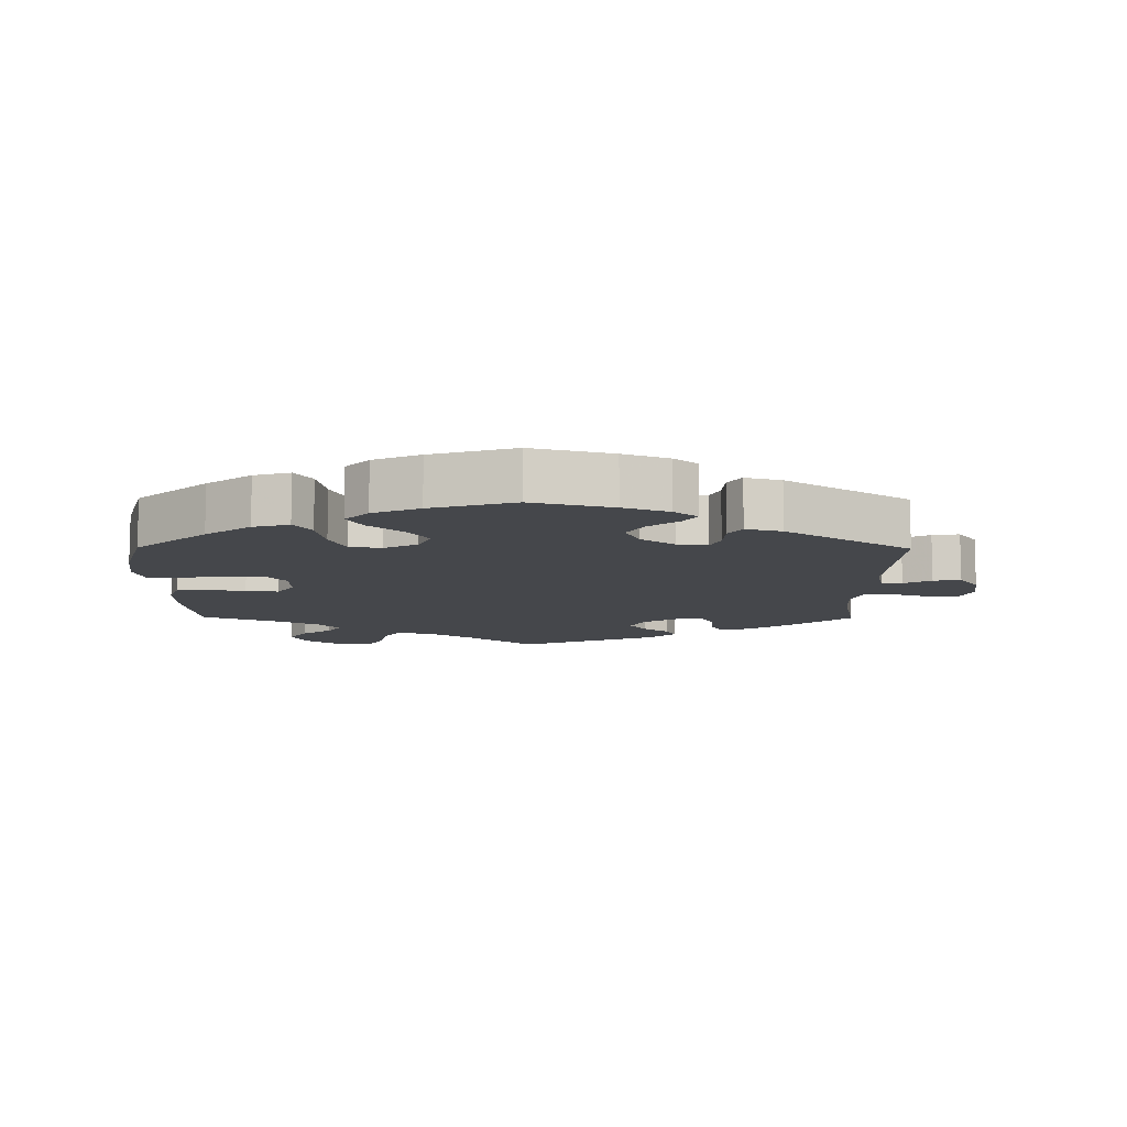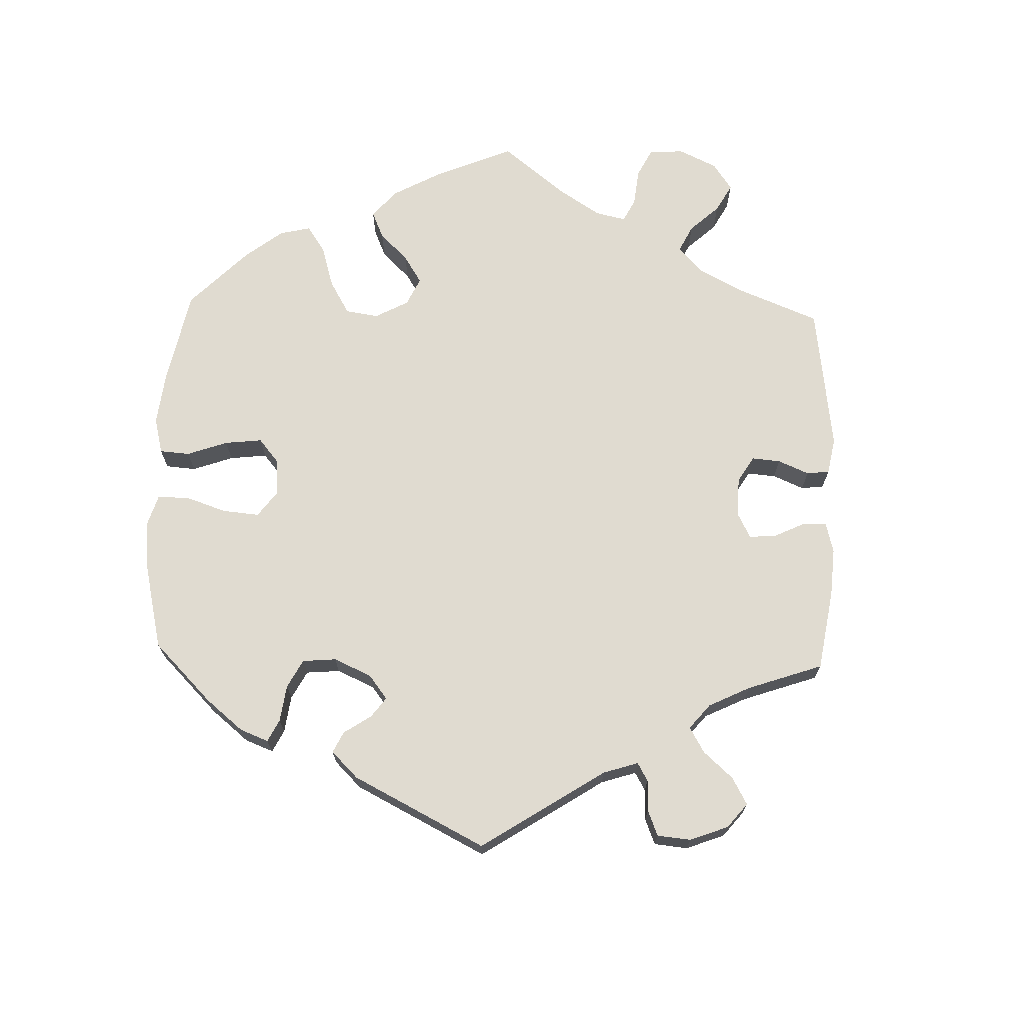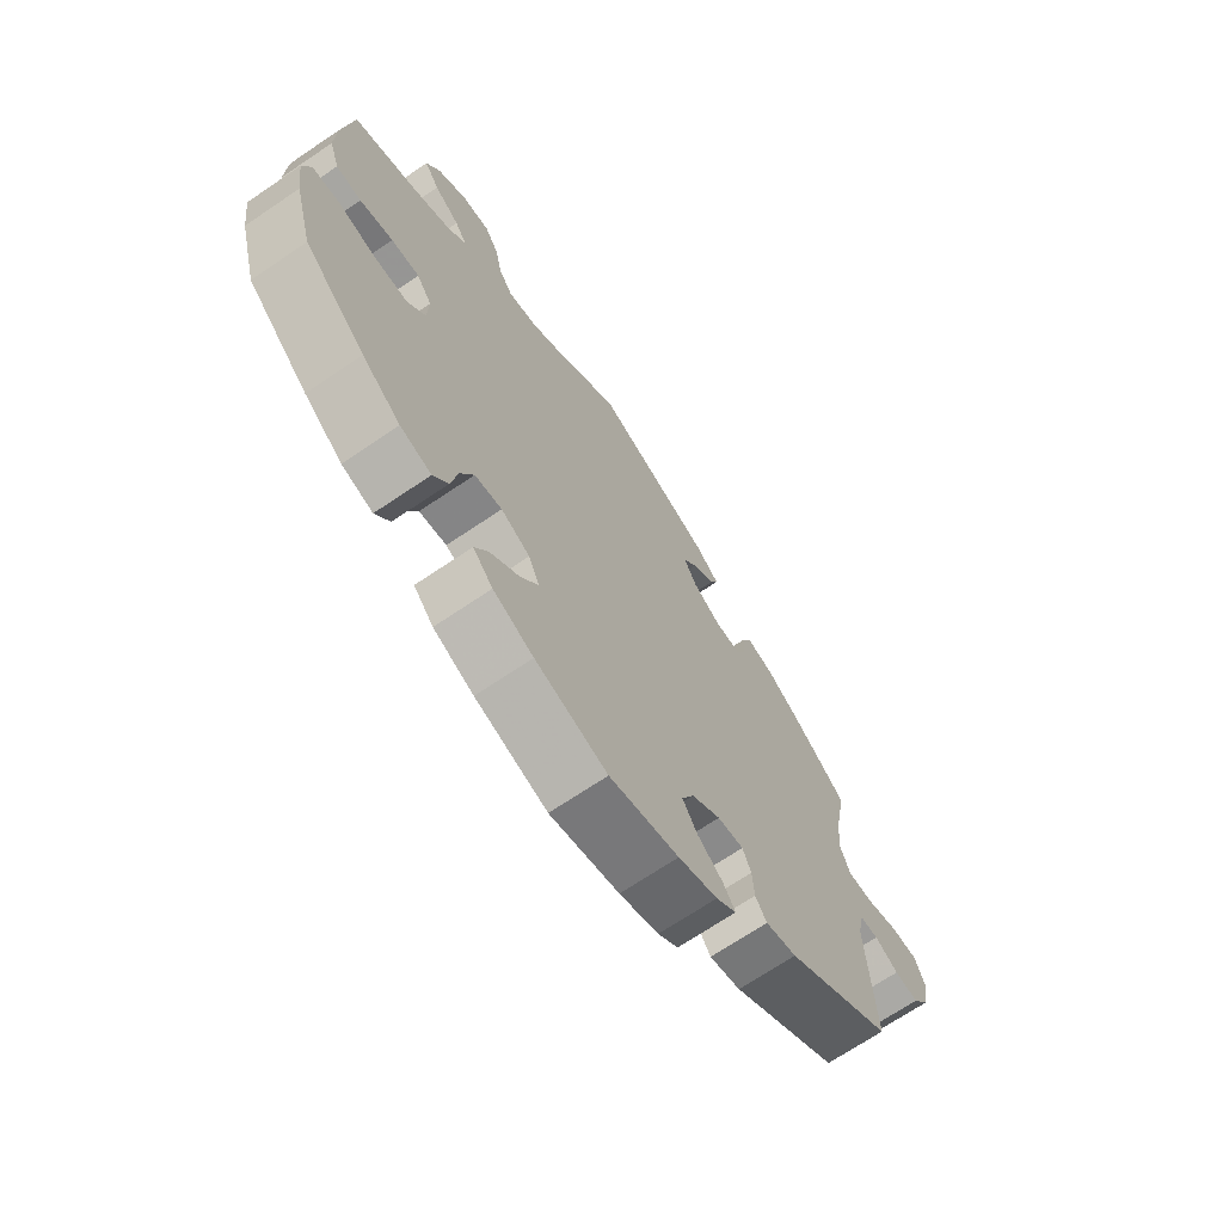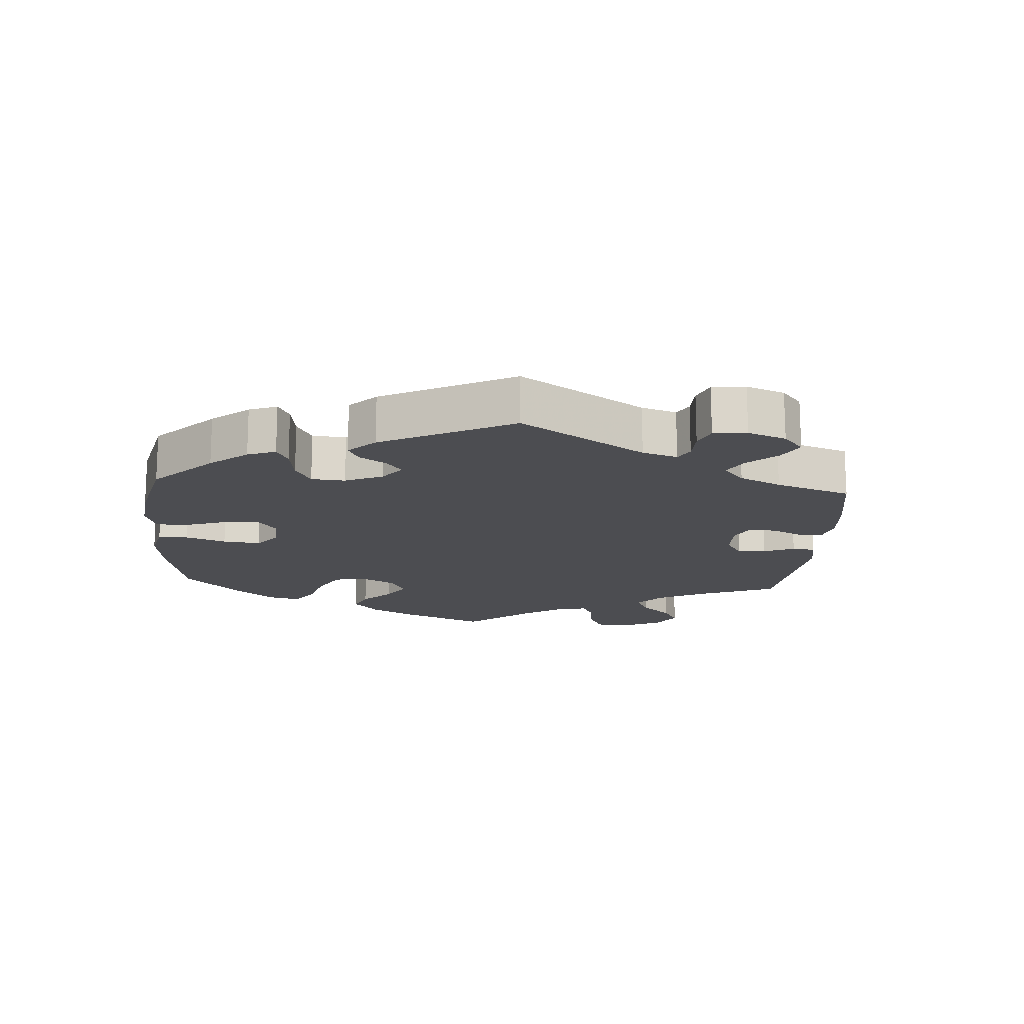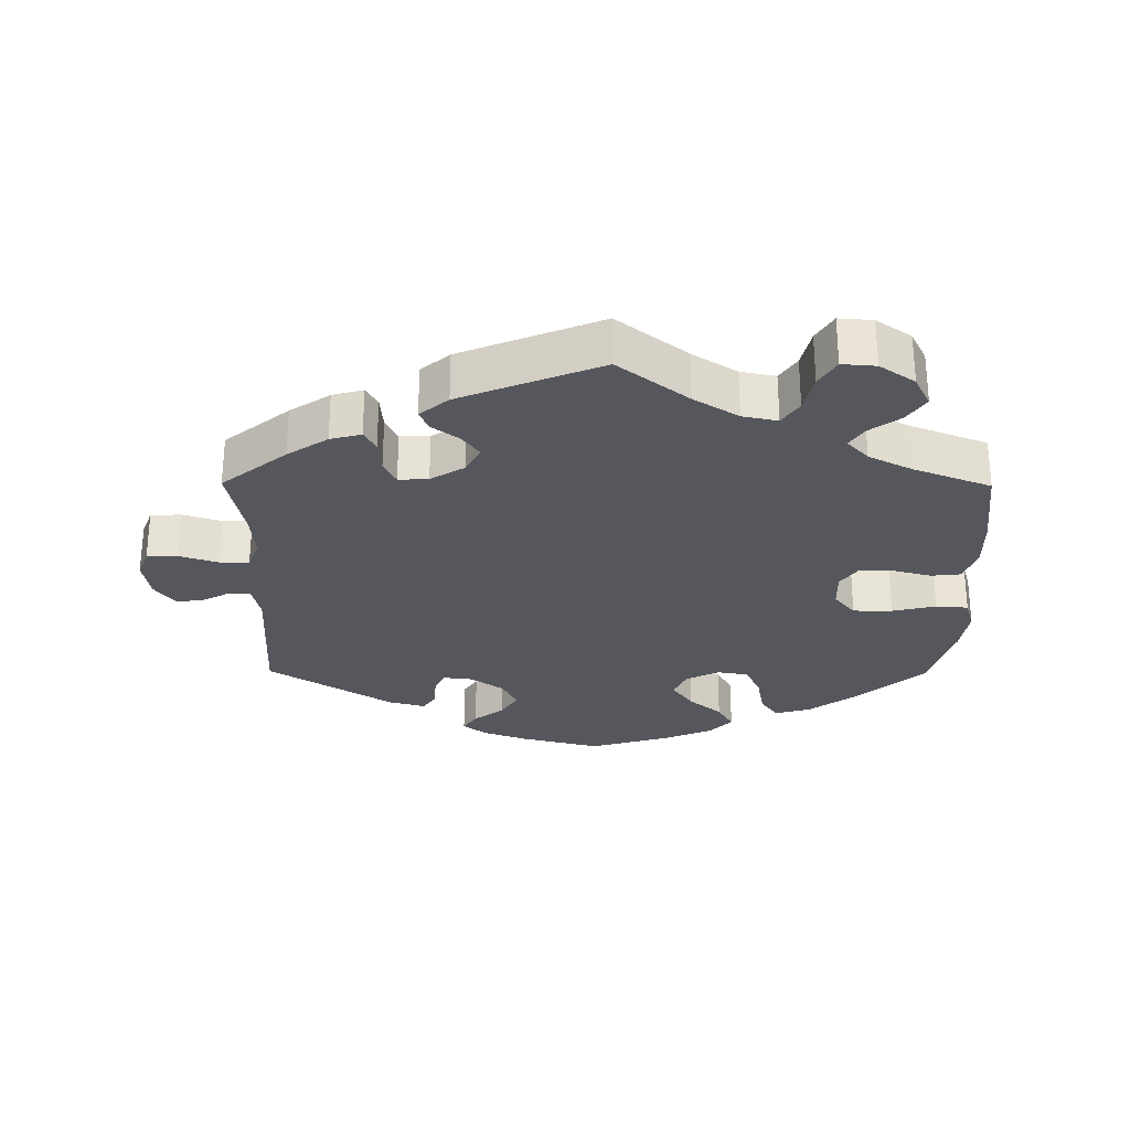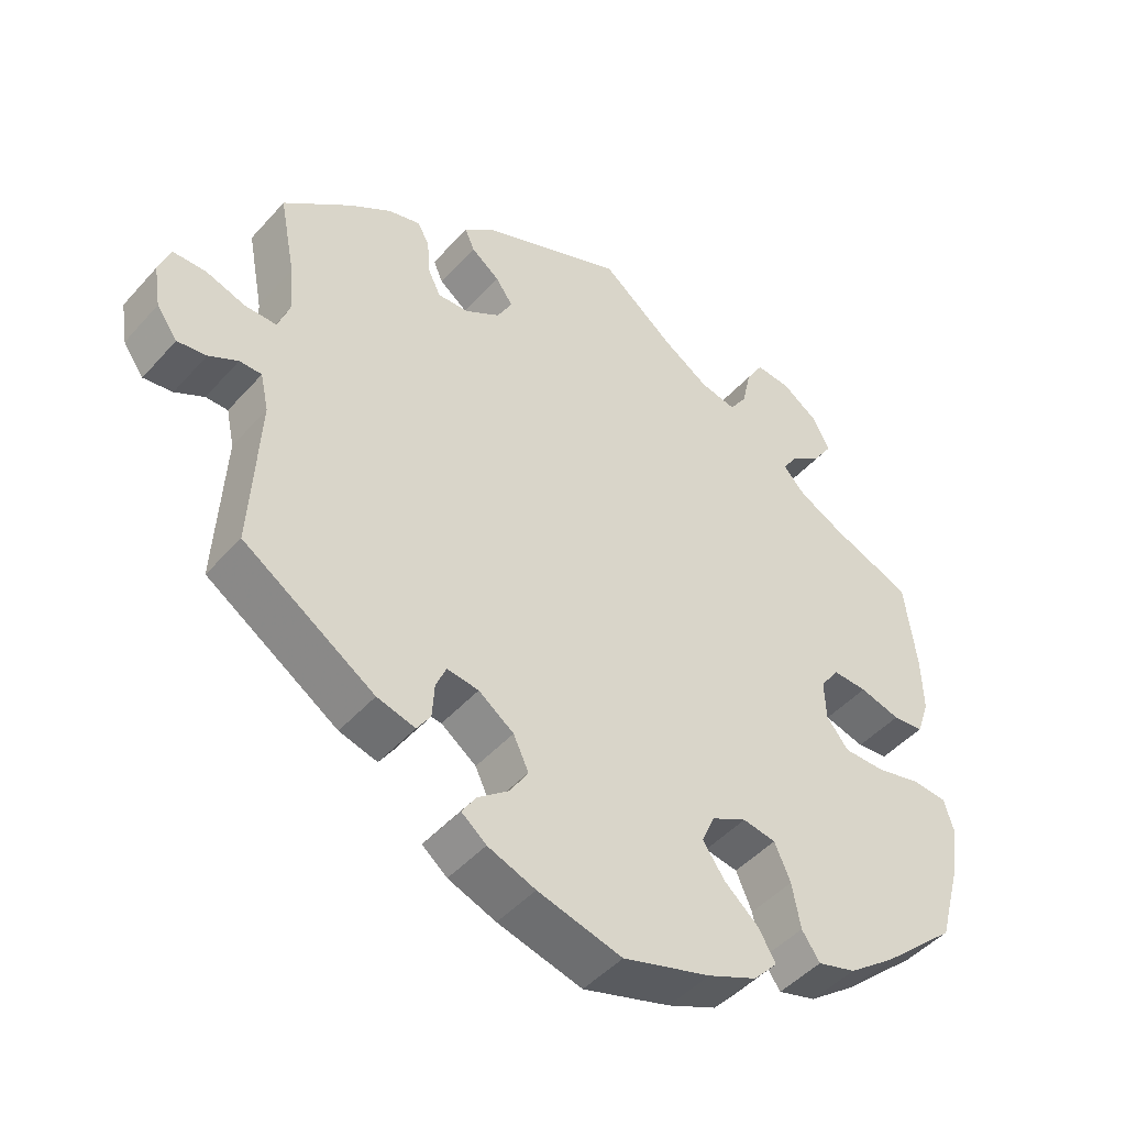
<metadata>
{"format":"obj","ext":"obj","renderer":"f3d","projection":"perspective","resolution":1024,"background":"white","views":[{"elev":-10.3,"azim":179.5,"up":"+Y"},{"elev":70.0,"azim":-118.1,"up":"+Y"},{"elev":-69.4,"azim":124.1,"up":"+Z"},{"elev":-16.1,"azim":-124.1,"up":"+Y"},{"elev":-27.6,"azim":-0.4,"up":"+Y"},{"elev":-46.7,"azim":-39.1,"up":"+Z"}]}
</metadata>
<code>
v -0.683 0.07 -0.016
v 0.306 0.07 -0.474
v 0.25 0.07 0.521
v -0.526 0.07 0.073
v 0.209 0.07 -0.47
v 0.429 0.07 -0.407
v 0.198 0.07 -0.55
v 0.28 0.07 -0.436
v 0.172 0.07 0.494
v 0.343 0.07 0.458
v -0.331 0.07 0.444
v -0.509 0.07 0.119
v 0.384 0.07 0.055
v 0.391 0.07 -0.082
v -0.254 0.07 0.496
v 0.354 0.07 0.39
v 0.538 0.07 0.042
v 0 0.07 -0.62
v -0.196 0.07 0.356
v -0.191 0.07 -0.562
v 0.225 0.07 0.483
v -0.254 0.07 -0.334
v -0.292 0.07 -0.449
v -0.525 0.07 -0.084
v -0.174 0.07 0.397
v 0 0.07 0.62
v 0.361 0.07 -0.458
v -0.211 0.07 0.533
v 0.58 0.07 -0.117
v -0.269 0.07 -0.369
v 0.127 0.07 -0.581
v 0.434 0.07 0.053
v -0.292 0.07 0.322
v -0.206 0.07 -0.501
v -0.247 0.07 0.324
v 0.268 0.07 -0.371
v -0.653 0.07 -0.058
v -0.347 0.07 -0.434
v 0.146 0.07 -0.336
v -0.31 0.07 0.36
v 0.566 0.07 -0.07
v 0.233 0.07 -0.512
v -0.157 0.07 -0.377
v -0.122 0.07 -0.588
v 0.57 0.07 -0.19
v -0.611 0.07 -0.052
v -0.24 0.07 0.464
v -0.161 0.07 -0.466
v -0.514 0.07 0.19
v 0.197 0.07 -0.31
v 0.392 0.07 0.581
v 0.451 0.07 -0.082
v -0.272 0.07 -0.419
v -0.378 0.07 0.431
v 0.263 0.07 0.58
v 0.537 0.07 -0.31
v 0.42 0.07 0.356
v -0.693 0.07 0.046
v 0.389 0.07 0.492
v -0.676 0.07 0.091
v 0.537 0.07 0.31
v -0.135 0.07 -0.424
v -0.537 0.07 -0.31
v 0.105 0.07 0.537
v -0.537 0.07 -0.029
v 0.493 0.07 0.037
v -0.537 0.07 0.31
v -0.314 0.07 0.412
v 0.517 0.07 -0.066
v -0.208 0.07 -0.34
v 0.288 0.07 0.622
v 0.556 0.07 0.096
v 0.357 0.07 0.016
v 0.245 0.07 -0.318
v -0.199 0.07 0.433
v 0.127 0.07 -0.38
v 0.159 0.07 -0.426
v 0.359 0.07 -0.042
v -0.439 0.07 0.39
v -0.629 0.07 0.092
v 0.339 0.07 0.618
v -0.571 0.07 0.073
v -0.227 0.07 -0.533
v -0.569 0.07 -0.029
v 0.322 0.07 0.425
v 0.554 0.07 0.177
v 0.416 0.07 0.533
v -0.683 -0 -0.016
v 0.306 -0 -0.474
v 0.25 -0 0.521
v -0.526 -0 0.073
v 0.209 -0 -0.47
v 0.429 -0 -0.407
v 0.198 -0 -0.55
v 0.28 -0 -0.436
v 0.172 -0 0.494
v 0.343 -0 0.458
v -0.331 -0 0.444
v -0.509 -0 0.119
v 0.384 -0 0.055
v 0.391 -0 -0.082
v -0.254 -0 0.496
v 0.354 -0 0.39
v 0.538 -0 0.042
v 0 -0 -0.62
v -0.196 -0 0.356
v -0.191 -0 -0.562
v 0.225 -0 0.483
v -0.254 -0 -0.334
v -0.292 -0 -0.449
v -0.525 -0 -0.084
v -0.174 -0 0.397
v 0 -0 0.62
v 0.361 -0 -0.458
v -0.211 -0 0.533
v 0.58 -0 -0.117
v -0.269 -0 -0.369
v 0.127 -0 -0.581
v 0.434 -0 0.053
v -0.292 -0 0.322
v -0.206 -0 -0.501
v -0.247 -0 0.324
v 0.268 -0 -0.371
v -0.653 -0 -0.058
v -0.347 -0 -0.434
v 0.146 -0 -0.336
v -0.31 -0 0.36
v 0.566 -0 -0.07
v 0.233 -0 -0.512
v -0.157 -0 -0.377
v -0.122 -0 -0.588
v 0.57 -0 -0.19
v -0.611 -0 -0.052
v -0.24 -0 0.464
v -0.161 -0 -0.466
v -0.514 -0 0.19
v 0.197 -0 -0.31
v 0.392 -0 0.581
v 0.451 -0 -0.082
v -0.272 -0 -0.419
v -0.378 -0 0.431
v 0.263 -0 0.58
v 0.537 -0 -0.31
v 0.42 -0 0.356
v -0.693 -0 0.046
v 0.389 -0 0.492
v -0.676 -0 0.091
v 0.537 -0 0.31
v -0.135 -0 -0.424
v -0.537 -0 -0.31
v 0.105 -0 0.537
v -0.537 -0 -0.029
v 0.493 -0 0.037
v -0.537 -0 0.31
v -0.314 -0 0.412
v 0.517 -0 -0.066
v -0.208 -0 -0.34
v 0.288 -0 0.622
v 0.556 -0 0.096
v 0.357 -0 0.016
v 0.245 -0 -0.318
v -0.199 -0 0.433
v 0.127 -0 -0.38
v 0.159 -0 -0.426
v 0.359 -0 -0.042
v -0.439 -0 0.39
v -0.629 -0 0.092
v 0.339 -0 0.618
v -0.571 -0 0.073
v -0.227 -0 -0.533
v -0.569 -0 -0.029
v 0.322 -0 0.425
v 0.554 -0 0.177
v 0.416 -0 0.533
f 57 61 86 72
f 16 57 72 17
f 85 16 17 66
f 51 87 59 10
f 51 10 85
f 81 51 85
f 3 55 71 81
f 21 3 81 85
f 9 21 85 66
f 15 28 26 64
f 75 47 15 64
f 25 75 64 9
f 19 25 9 66
f 54 11 68 40
f 54 40 33
f 49 67 79 54
f 12 49 54 33
f 4 12 33 35
f 58 60 80 82
f 58 82 4
f 1 58 4
f 84 46 37 1
f 65 84 1 4
f 24 65 4 35
f 30 53 23 38
f 22 30 38 63
f 20 83 34 48
f 20 48 62
f 44 20 62
f 18 44 62
f 31 18 62 43
f 77 5 42 7
f 76 77 7 31
f 27 2 8 36
f 27 36 74
f 6 27 74
f 56 6 74
f 45 56 74 50
f 52 69 41 29
f 14 52 29 45
f 35 19 66 32
f 22 63 24 35
f 70 22 35
f 43 70 35
f 76 31 43 35
f 39 76 35
f 50 39 35
f 14 45 50
f 78 14 50 35
f 73 78 35
f 13 73 35
f 32 13 35
f 159 173 148 144
f 104 159 144 103
f 153 104 103 172
f 97 146 174 138
f 172 97 138
f 172 138 168
f 168 158 142 90
f 172 168 90 108
f 153 172 108 96
f 151 113 115 102
f 151 102 134 162
f 96 151 162 112
f 153 96 112 106
f 127 155 98 141
f 120 127 141
f 141 166 154 136
f 120 141 136 99
f 122 120 99 91
f 169 167 147 145
f 91 169 145
f 91 145 88
f 88 124 133 171
f 91 88 171 152
f 122 91 152 111
f 125 110 140 117
f 150 125 117 109
f 135 121 170 107
f 149 135 107
f 149 107 131
f 149 131 105
f 130 149 105 118
f 94 129 92 164
f 118 94 164 163
f 123 95 89 114
f 161 123 114
f 161 114 93
f 161 93 143
f 137 161 143 132
f 116 128 156 139
f 132 116 139 101
f 119 153 106 122
f 122 111 150 109
f 122 109 157
f 122 157 130
f 122 130 118 163
f 122 163 126
f 122 126 137
f 137 132 101
f 122 137 101 165
f 122 165 160
f 122 160 100
f 122 100 119
f 86 173 159 72
f 72 159 104 17
f 17 104 153 66
f 66 153 119 32
f 32 119 100 13
f 13 100 160 73
f 73 160 165 78
f 78 165 101 14
f 14 101 139 52
f 52 139 156 69
f 69 156 128 41
f 41 128 116 29
f 29 116 132 45
f 45 132 143 56
f 56 143 93 6
f 6 93 114 27
f 27 114 89 2
f 2 89 95 8
f 8 95 123 36
f 36 123 161 74
f 74 161 137 50
f 50 137 126 39
f 39 126 163 76
f 76 163 164 77
f 77 164 92 5
f 5 92 129 42
f 42 129 94 7
f 7 94 118 31
f 31 118 105 18
f 18 105 131 44
f 44 131 107 20
f 20 107 170 83
f 83 170 121 34
f 34 121 135 48
f 48 135 149 62
f 62 149 130 43
f 43 130 157 70
f 70 157 109 22
f 22 109 117 30
f 30 117 140 53
f 53 140 110 23
f 23 110 125 38
f 38 125 150 63
f 63 150 111 24
f 24 111 152 65
f 65 152 171 84
f 84 171 133 46
f 46 133 124 37
f 37 124 88 1
f 1 88 145 58
f 58 145 147 60
f 60 147 167 80
f 80 167 169 82
f 82 169 91 4
f 4 91 99 12
f 12 99 136 49
f 49 136 154 67
f 67 154 166 79
f 79 166 141 54
f 54 141 98 11
f 11 98 155 68
f 68 155 127 40
f 40 127 120 33
f 33 120 122 35
f 35 122 106 19
f 19 106 112 25
f 25 112 162 75
f 75 162 134 47
f 47 134 102 15
f 15 102 115 28
f 28 115 113 26
f 26 113 151 64
f 64 151 96 9
f 9 96 108 21
f 21 108 90 3
f 3 90 142 55
f 55 142 158 71
f 71 158 168 81
f 81 168 138 51
f 51 138 174 87
f 87 174 146 59
f 59 146 97 10
f 10 97 172 85
f 85 172 103 16
f 16 103 144 57
f 57 144 148 61
f 61 148 173 86

</code>
